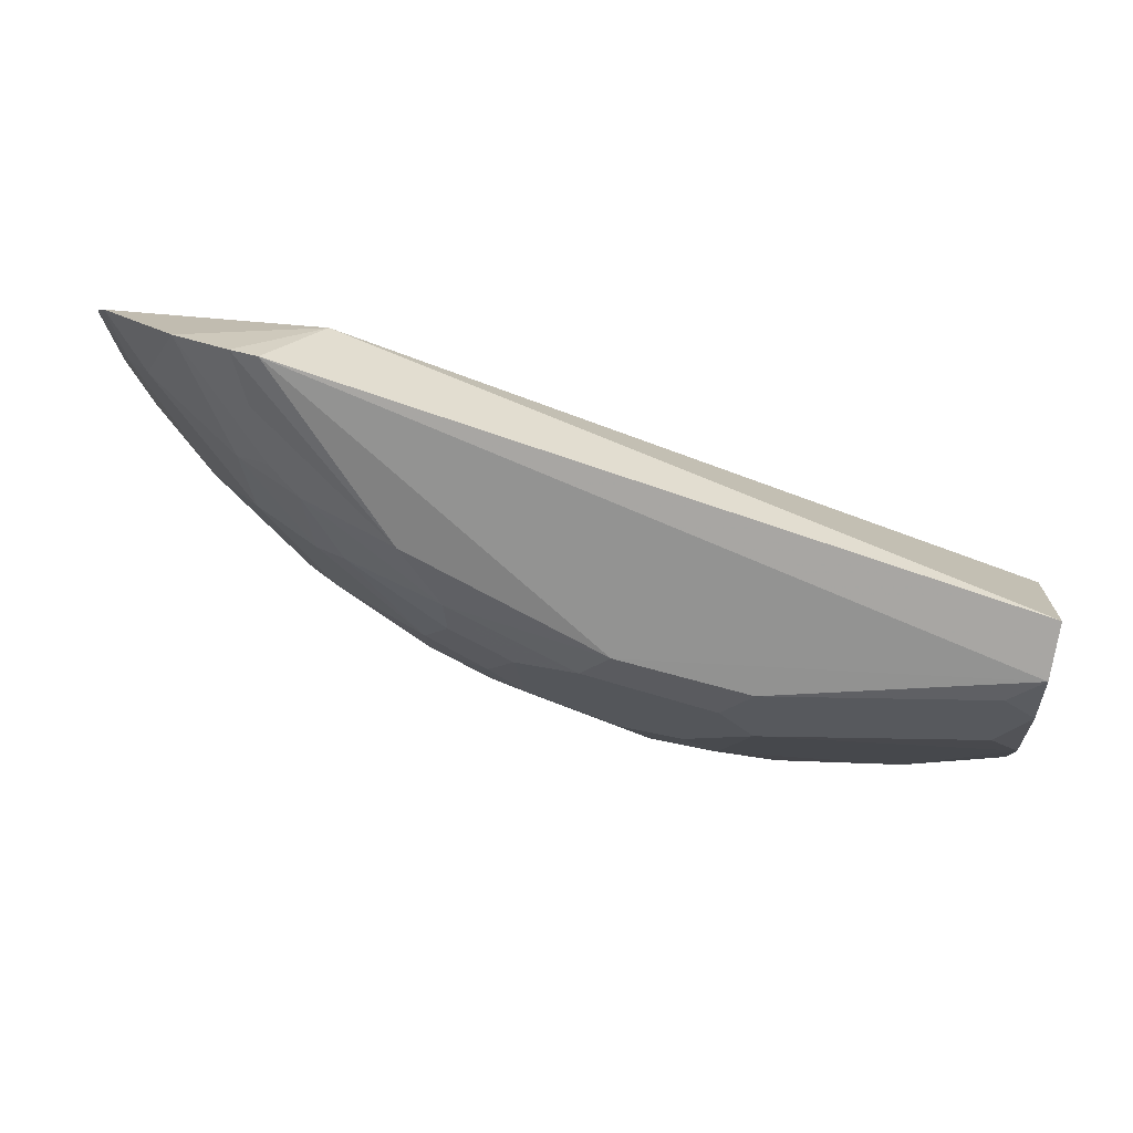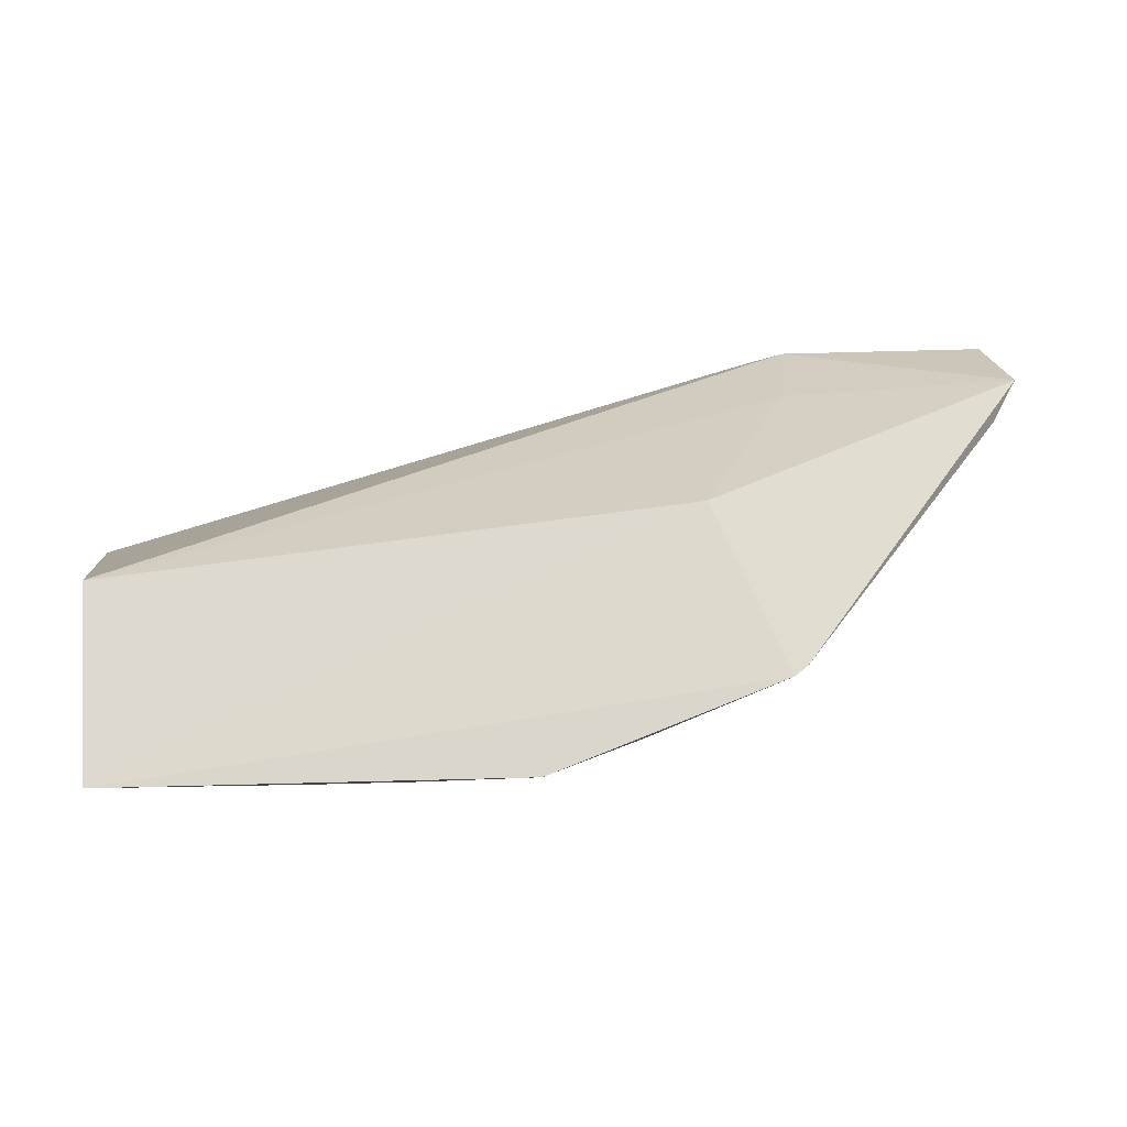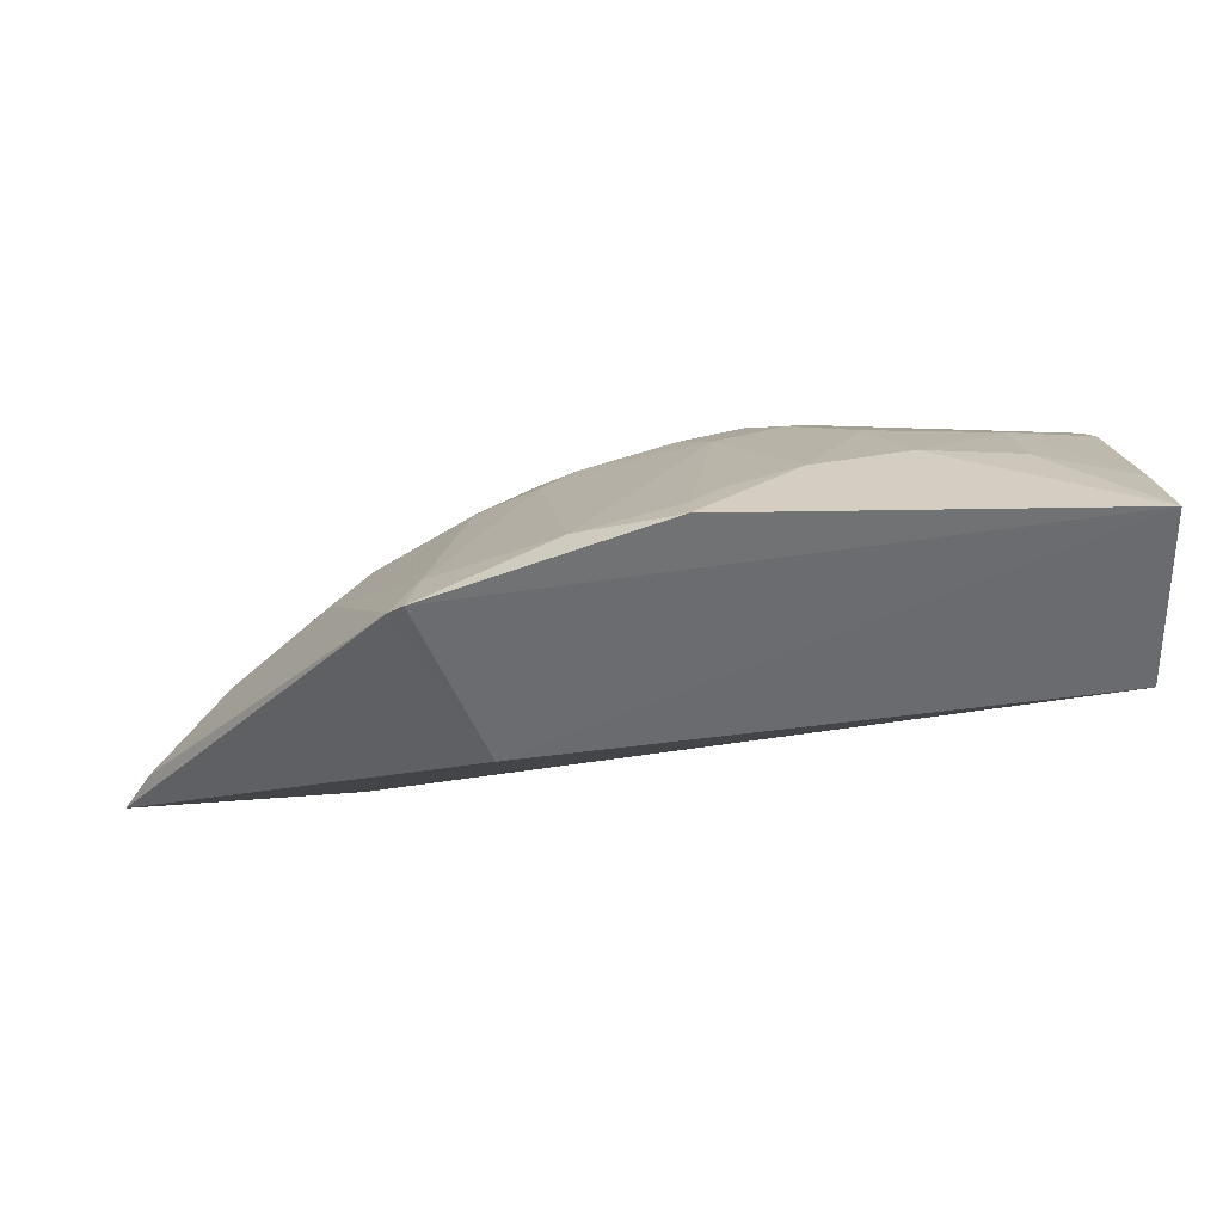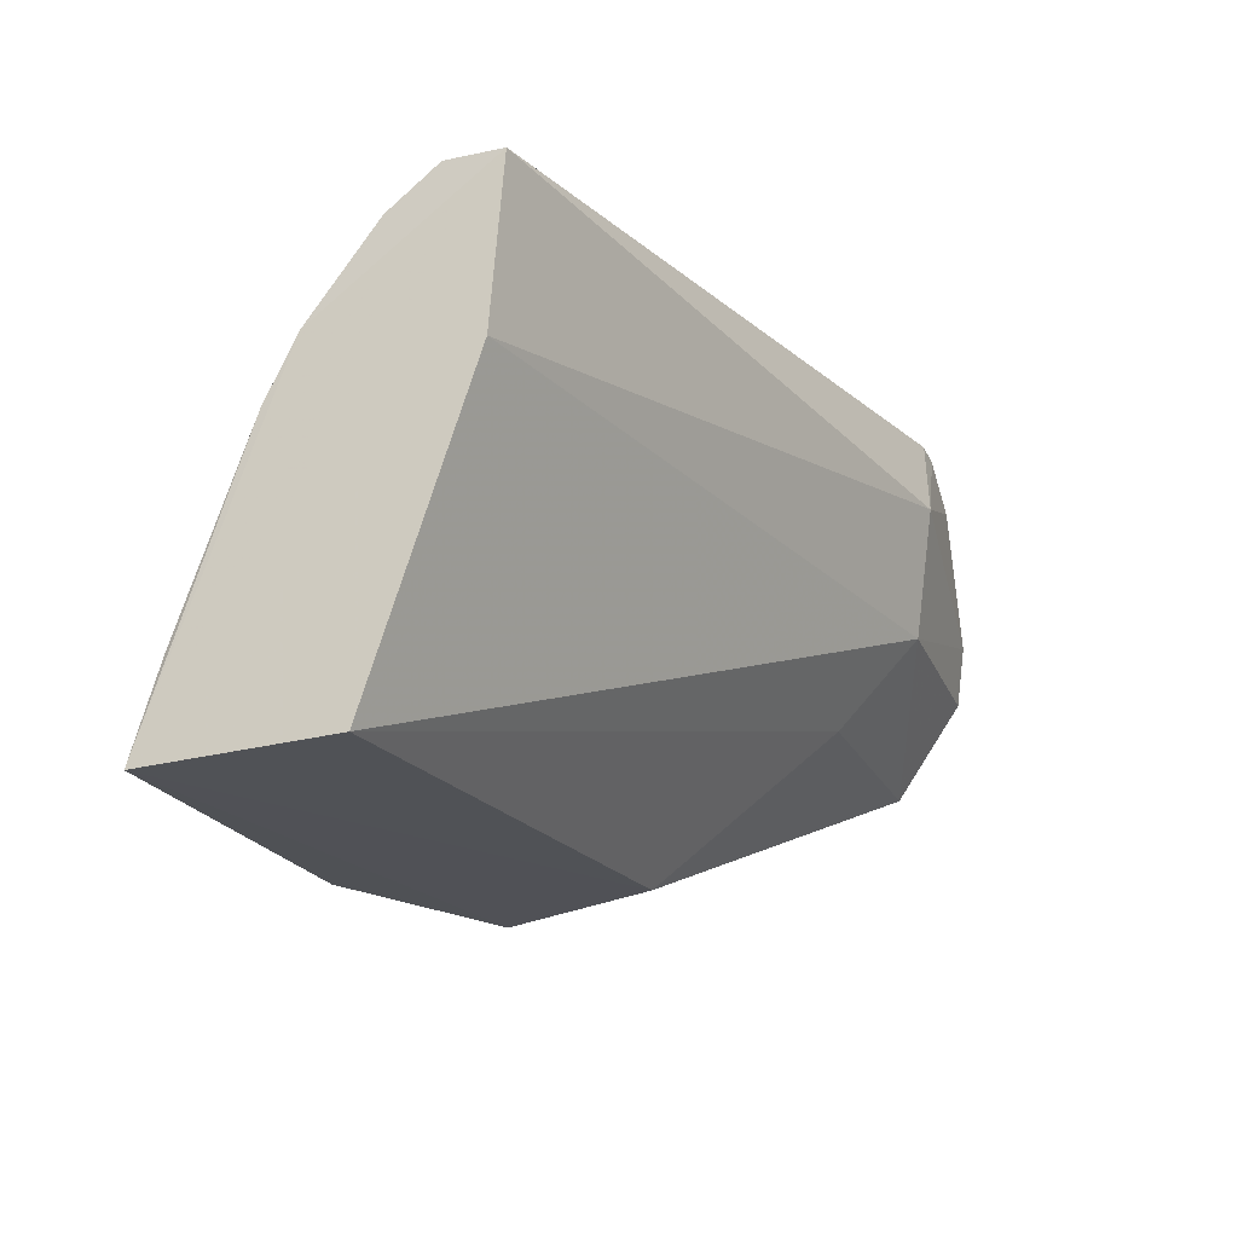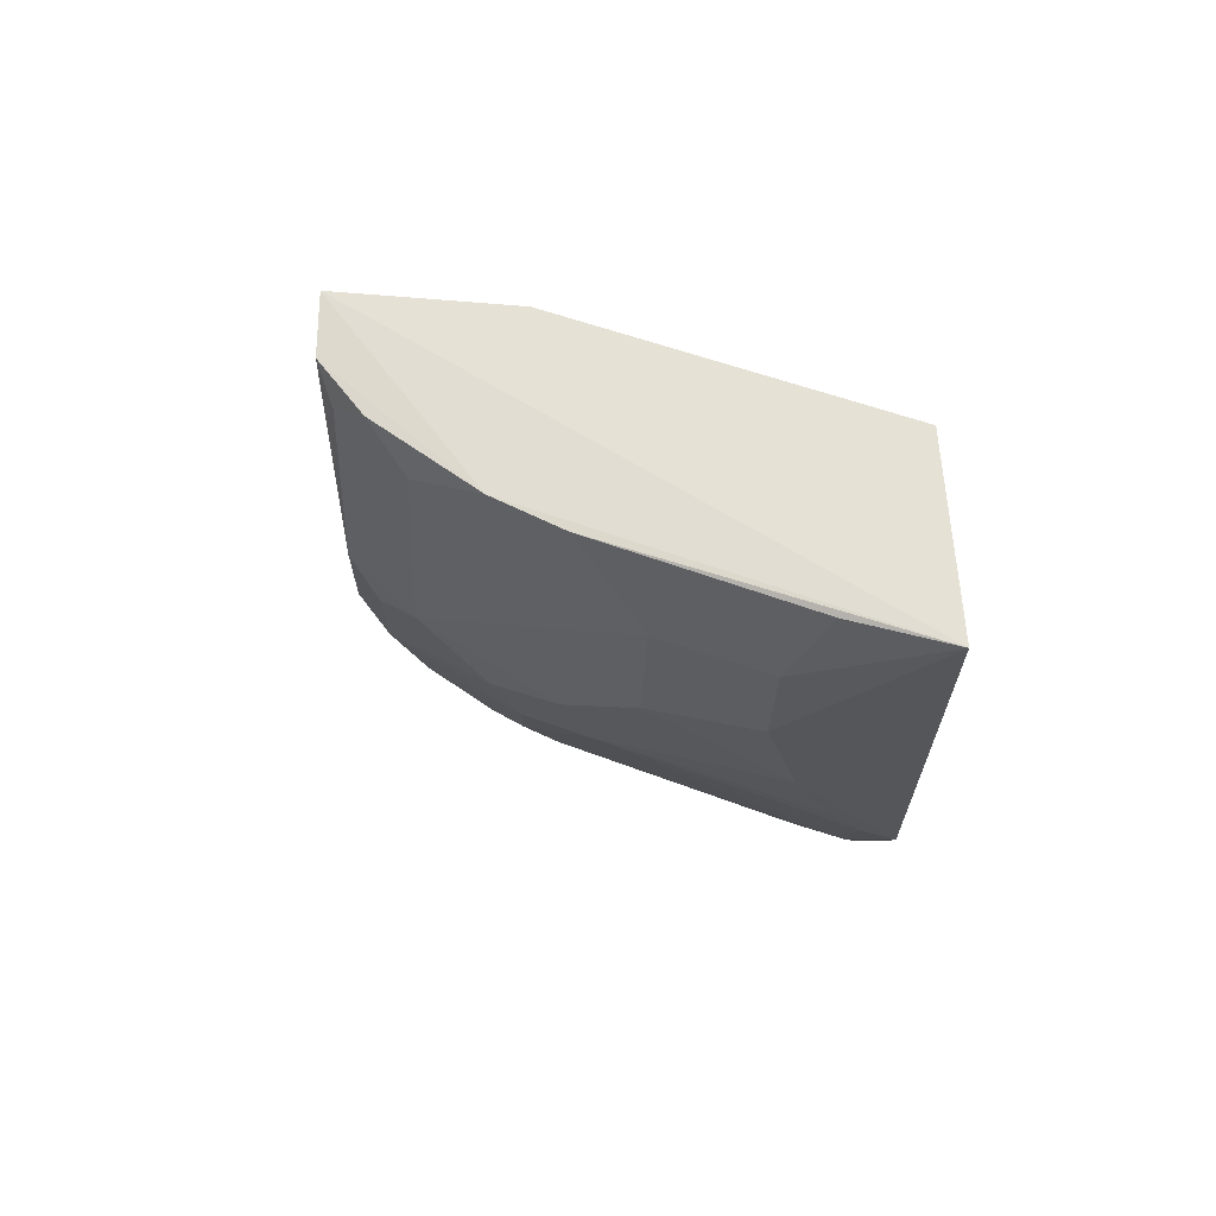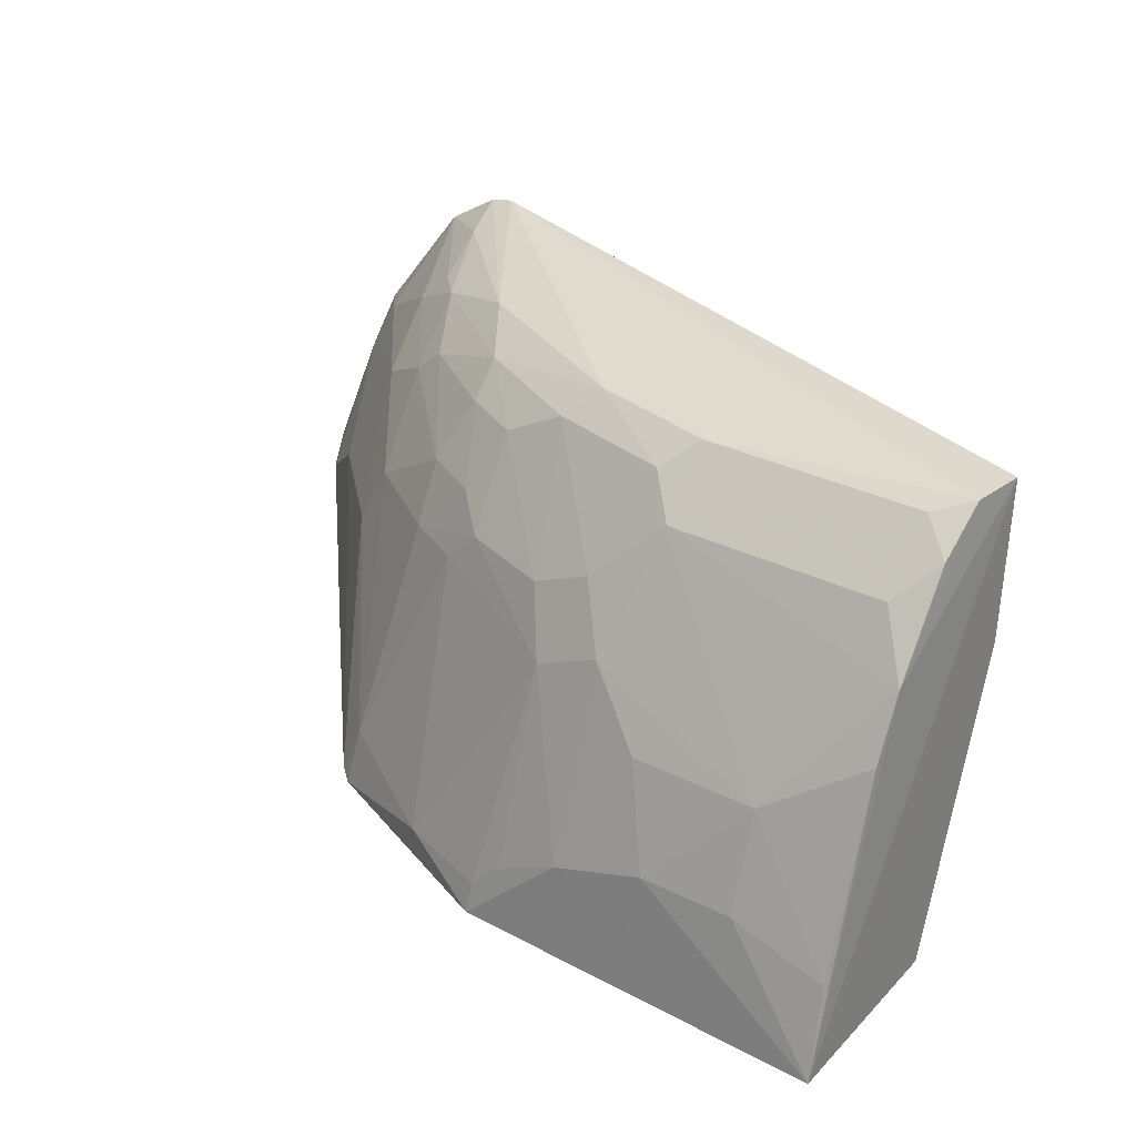
<metadata>
{"format":"obj","ext":"obj","renderer":"f3d","projection":"perspective","resolution":1024,"background":"white","views":[{"elev":16.2,"azim":3.4,"up":"+Y"},{"elev":-13.6,"azim":172.0,"up":"+Y"},{"elev":-57.5,"azim":-1.9,"up":"+Z"},{"elev":-18.7,"azim":104.6,"up":"+Z"},{"elev":-28.5,"azim":87.7,"up":"+Y"},{"elev":32.0,"azim":34.7,"up":"+Z"}]}
</metadata>
<code>
v 0.006134 -0.4108 0.0124
v 0.00384 -0.3994 0.0541
v -0.2723 -0.3604 0.01053
v -0.3466 -0.1693 0.2134
v 0.01095 -0.2832 0.1567
v -0.1254 -0.3254 0.2125
v -0.1552 -0.3986 0.03869
v 0.009848 -0.2777 0.2294
v 0.01087 -0.3283 0.01865
v -0.2529 -0.3086 0.1679
v -0.0821 -0.3998 0.06892
v -0.1699 -0.4033 0.01032
v 0.00408 -0.3551 0.1706
v -0.2864 -0.1695 0.1935
v -0.3082 -0.1739 0.2329
v -0.2385 -0.2871 0.01602
v -0.3862 -0.2259 0.08401
v -0.1675 -0.3529 0.1569
v -0.03912 -0.3996 0.06887
v -0.1251 -0.3999 0.05424
v 0.003765 -0.3687 0.1423
v -0.01033 -0.3134 0.2242
v -0.3012 -0.1794 0.1379
v -0.2568 -0.2538 0.2227
v -0.3204 -0.172 0.2298
v -0.324 -0.2517 0.1677
v -0.3988 -0.204 0.08899
v -0.2116 -0.3105 0.1963
v -0.1103 -0.3409 0.1976
v -0.1553 -0.3687 0.1287
v -0.2251 -0.3375 0.1411
v -0.03911 -0.3845 0.1139
v 0.005794 -0.303 0.2298
v -0.2907 -0.2149 0.09439
v -0.3879 -0.1688 0.1593
v -0.2977 -0.2366 0.2105
v -0.3108 -0.2948 0.1124
v -0.2788 -0.3551 0.01361
v -0.1835 -0.3097 0.2115
v -0.2396 -0.2962 0.196
v -0.1109 -0.3136 0.2245
v -0.01096 -0.3406 0.1973
v -0.1689 -0.3997 0.02451
v -0.0972 -0.3838 0.1137
v -0.1251 -0.3692 0.1425
v -0.21 -0.3376 0.1563
v -0.3977 -0.1736 0.134
v -0.3684 -0.1939 0.1683
v -0.3145 -0.196 0.2229
v -0.3542 -0.2516 0.1125
v -0.2953 -0.2944 0.1406
v -0.1401 -0.3533 0.1695
v -0.2255 -0.3232 0.1685
v -0.2397 -0.2812 0.2113
v -0.2824 -0.2666 0.1951
v -0.1697 -0.2986 0.2241
v 0.004141 -0.3251 0.2123
v -0.2135 -0.3846 0.02444
v -0.3261 -0.2232 0.1952
v -0.3833 -0.1937 0.1412
v -0.3105 -0.2228 0.2099
v -0.2527 -0.3235 0.141
v -0.2682 -0.3543 0.03808
v -0.2962 -0.2651 0.1833
f 8 1 5
f 9 5 1
f 12 3 1
f 13 1 8
f 14 8 5
f 15 8 14
f 16 9 1
f 16 1 3
f 19 11 1
f 19 1 2
f 20 7 12
f 20 12 1
f 20 1 11
f 21 2 1
f 21 1 13
f 23 14 5
f 23 5 9
f 25 15 14
f 25 14 4
f 25 24 15
f 30 7 20
f 32 19 2
f 32 2 21
f 32 11 19
f 32 21 13
f 32 13 29
f 33 13 8
f 33 8 15
f 34 23 9
f 34 9 16
f 34 27 23
f 34 16 27
f 35 4 14
f 35 14 23
f 38 27 16
f 38 16 3
f 38 17 27
f 39 28 18
f 39 29 6
f 41 29 22
f 41 6 29
f 41 22 33
f 42 29 13
f 42 22 29
f 43 12 7
f 43 7 30
f 44 20 11
f 44 11 32
f 45 30 20
f 45 20 44
f 45 44 32
f 45 32 29
f 46 31 30
f 46 30 18
f 46 18 28
f 47 35 23
f 47 23 27
f 48 4 35
f 49 25 4
f 49 36 24
f 49 24 25
f 50 37 26
f 50 38 37
f 50 17 38
f 51 26 37
f 52 39 18
f 52 29 39
f 52 45 29
f 52 18 30
f 52 30 45
f 53 40 10
f 53 28 40
f 53 46 28
f 54 24 36
f 54 40 28
f 54 28 39
f 55 10 40
f 55 54 36
f 55 40 54
f 56 39 6
f 56 6 41
f 56 54 39
f 56 24 54
f 56 15 24
f 56 41 33
f 56 33 15
f 57 33 22
f 57 22 42
f 57 42 13
f 57 13 33
f 58 43 30
f 58 30 31
f 58 3 12
f 58 12 43
f 59 4 48
f 59 48 26
f 60 48 35
f 60 35 47
f 60 47 27
f 60 27 17
f 60 17 50
f 60 50 26
f 60 26 48
f 61 49 4
f 61 36 49
f 61 59 36
f 61 4 59
f 62 10 51
f 62 53 10
f 62 31 46
f 62 46 53
f 63 51 37
f 63 37 38
f 63 62 51
f 63 38 3
f 63 31 62
f 63 58 31
f 63 3 58
f 64 55 36
f 64 26 51
f 64 51 10
f 64 10 55
f 64 59 26
f 64 36 59

</code>
